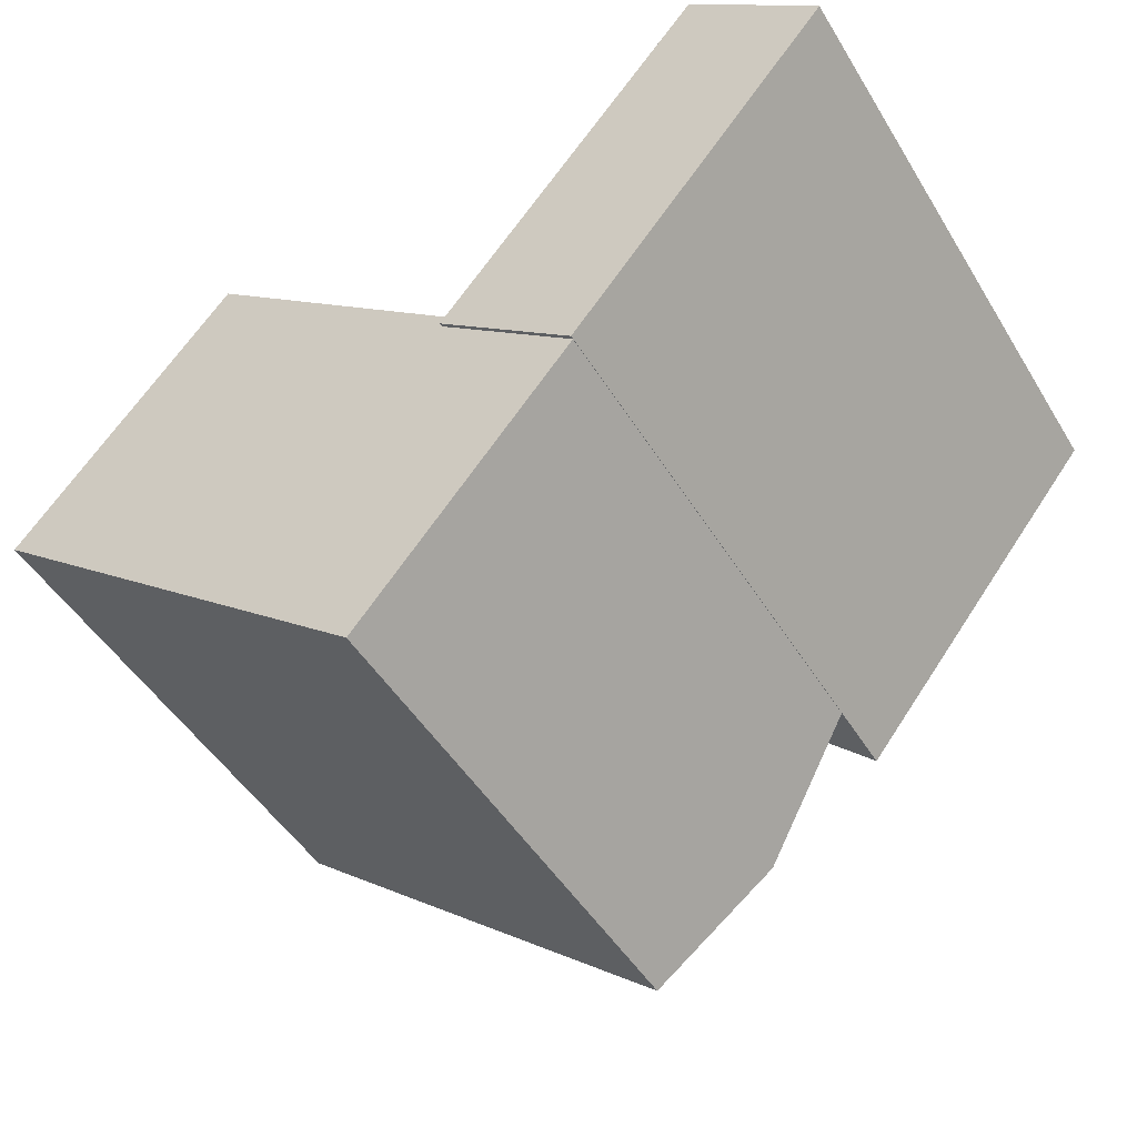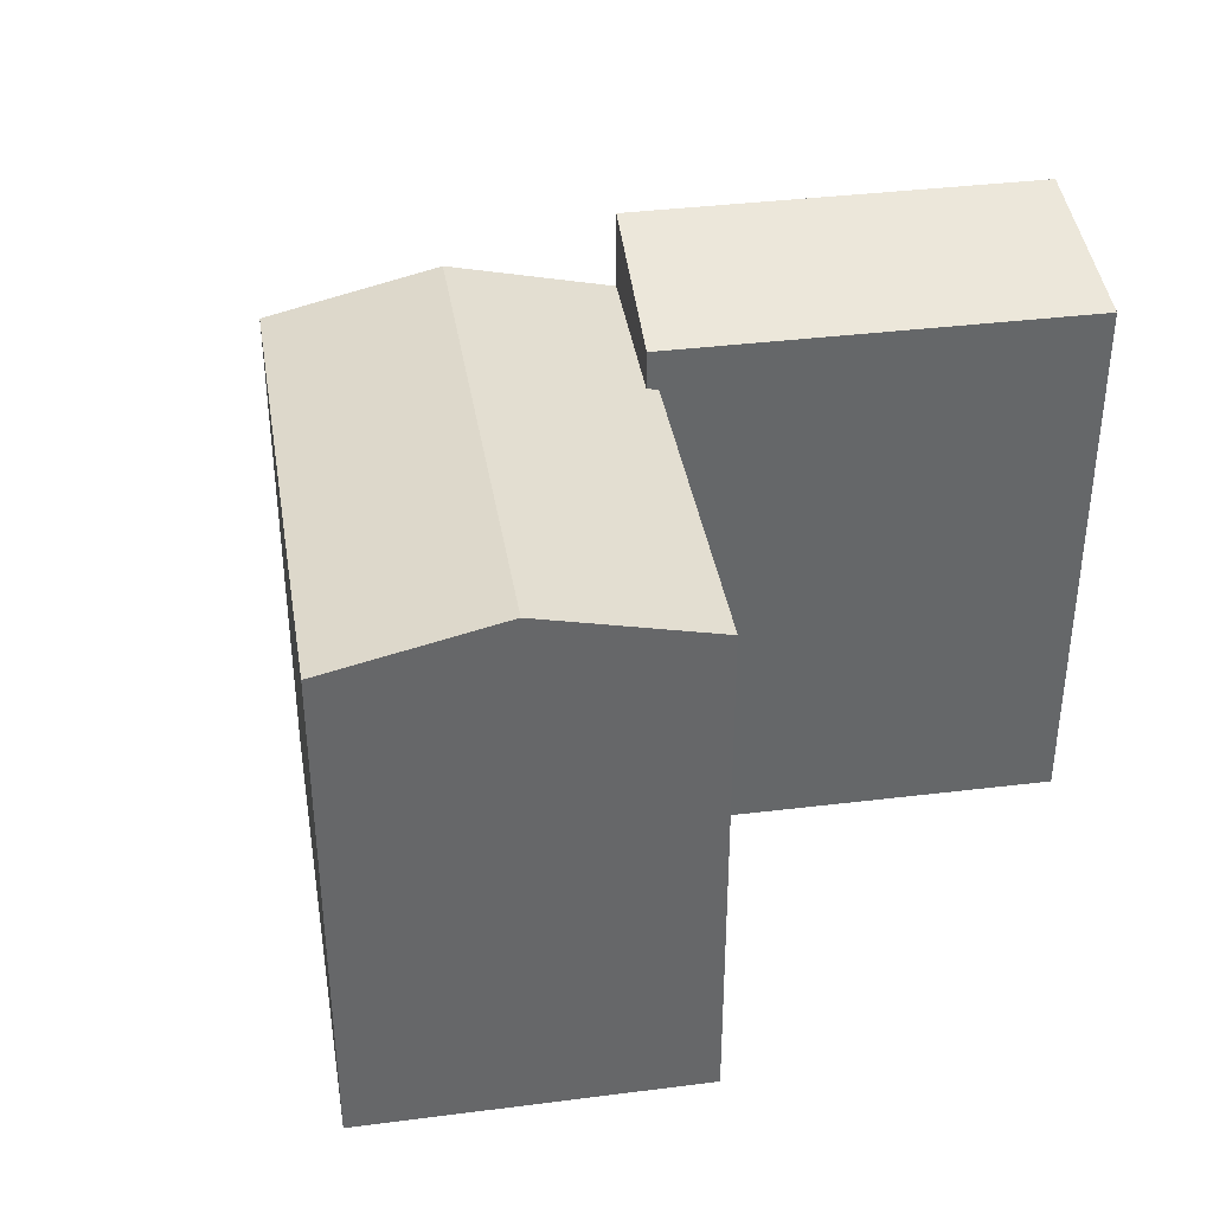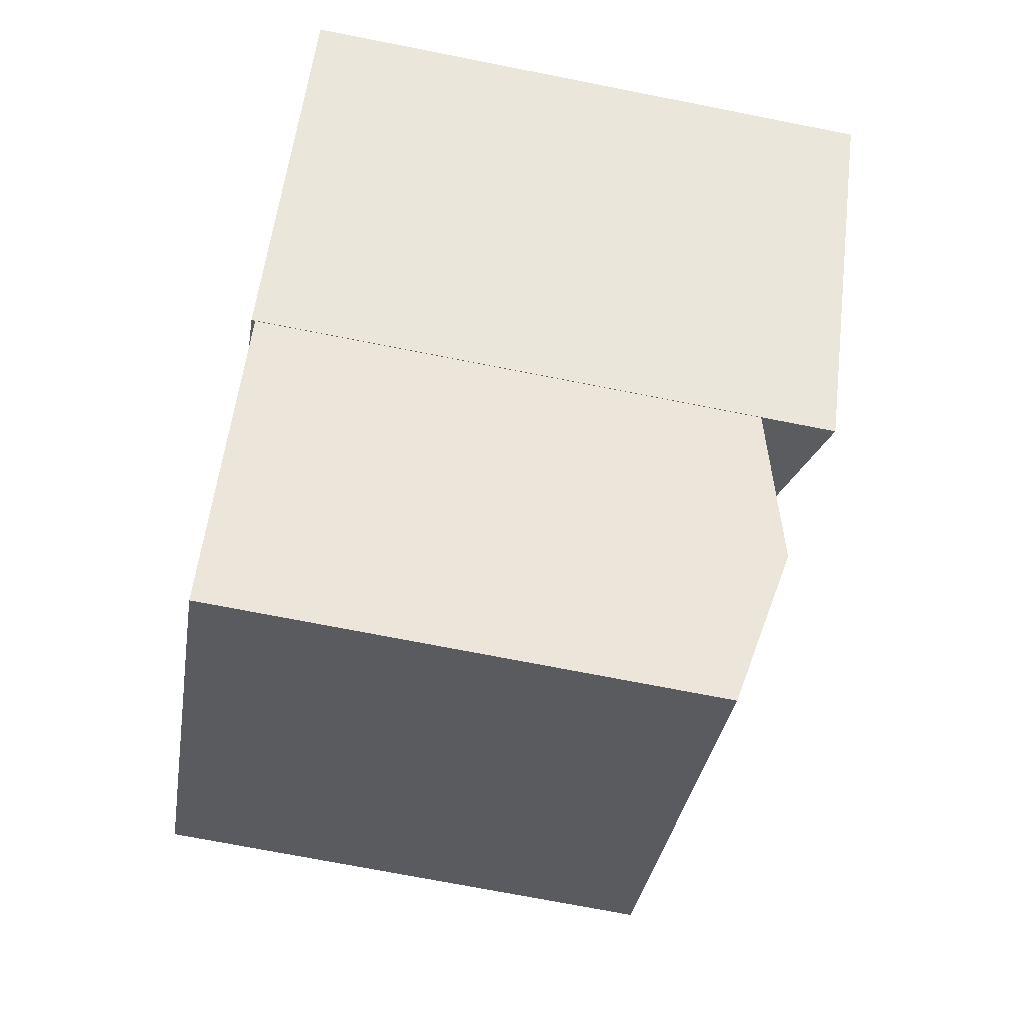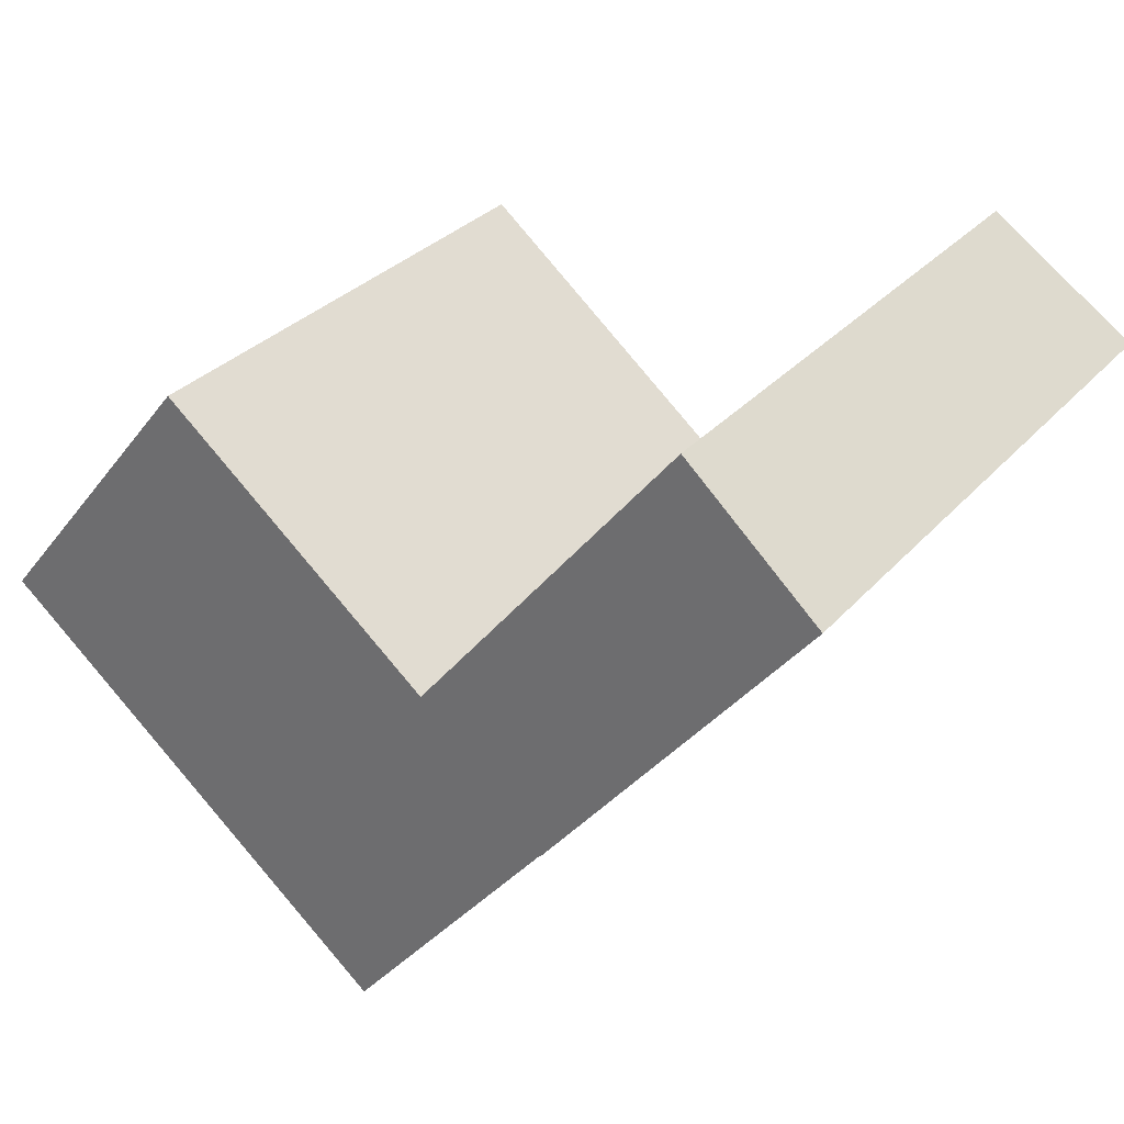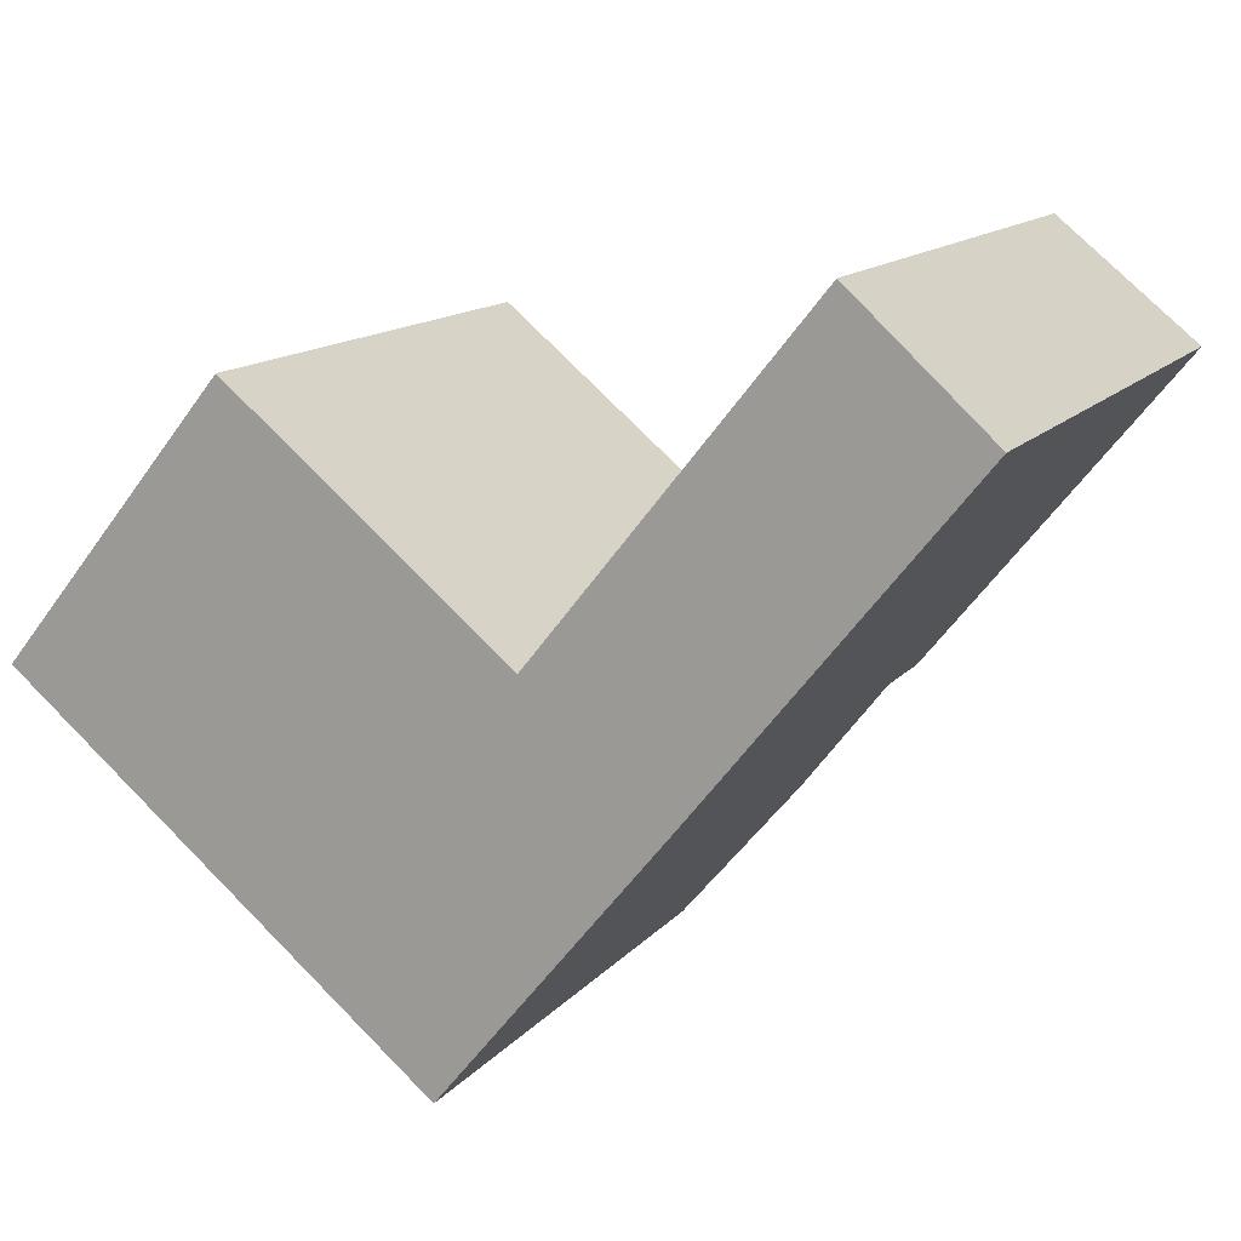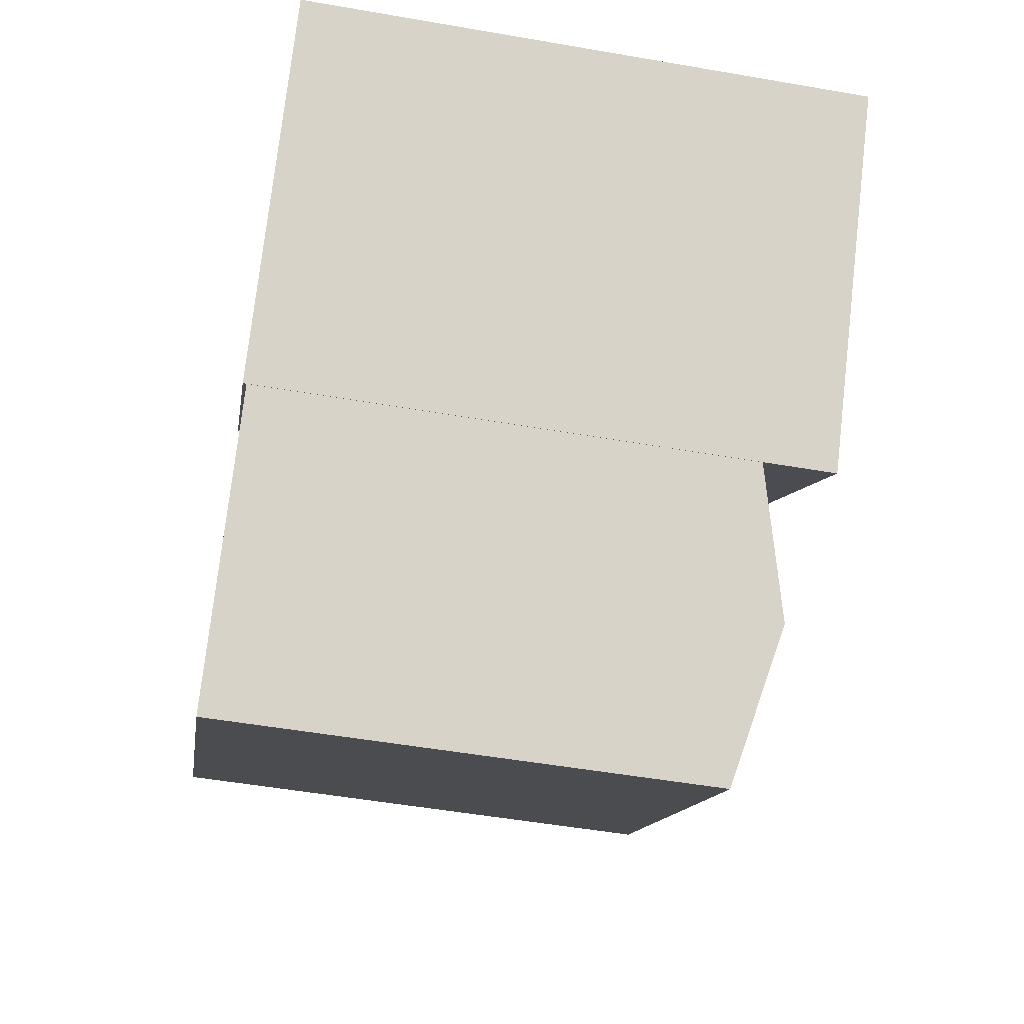
<metadata>
{"format":"obj","ext":"obj","renderer":"f3d","projection":"perspective","resolution":1024,"background":"white","views":[{"elev":-47.8,"azim":30.0,"up":"+Z"},{"elev":38.5,"azim":-59.9,"up":"+Y"},{"elev":-72.5,"azim":78.9,"up":"+Z"},{"elev":30.9,"azim":33.4,"up":"+Z"},{"elev":13.5,"azim":24.5,"up":"+Z"},{"elev":-52.8,"azim":79.5,"up":"+Z"}]}
</metadata>
<code>
v  13.57 -4.486e-16 7.326
v  0 0 0
v  4.658 2.286e-16 -3.733
v  9.137 -6.944e-16 11.34
v  1.15 0.13 -7.994
v  -14.03 0.13 -3.067
v  -2.543 0.13 -12.51
v  4.843 0.13 -3.479
v  -6.643 0.13 5.963
v  -16.35 0.13 -1.162
v  -12.65 0.13 3.353
v  -8.96 0.13 7.868
v  9.138 19.31 11.34
v  4.658 20.64 -3.734
v  0.0004112 19.31 -0.0006118
v  13.57 20.64 7.326
v  -2.542 17.92 -12.51
v  -10.34 19.27 1.448
v  1.151 19.27 -7.994
v  -14.03 17.92 -3.067
v  -12.65 19.27 3.352
v  -16.35 17.92 -1.163
v  -6.642 17.92 5.963
v  4.844 17.92 -3.479
v  -8.959 17.92 7.867
g defaultobject
f 1 2 3
f 2 1 4
f 5 6 7
f 6 5 8
f 6 8 9
f 6 9 10
f 10 9 11
f 11 9 12
f 13 14 15
f 14 13 16
f 17 18 19
f 18 17 20
f 18 20 21
f 21 20 22
f 19 23 24
f 23 19 18
f 23 18 25
f 25 18 21
f 7 20 17
f 20 7 22
f 22 7 6
f 22 6 10
f 24 9 8
f 9 24 12
f 12 24 25
f 25 24 23
f 3 16 1
f 16 3 14
f 1 13 4
f 13 1 16
f 13 2 4
f 2 13 15
f 15 3 2
f 3 15 14
f 17 5 7
f 5 17 8
f 8 17 24
f 24 17 19
f 25 11 12
f 11 25 10
f 10 25 22
f 22 25 21

</code>
